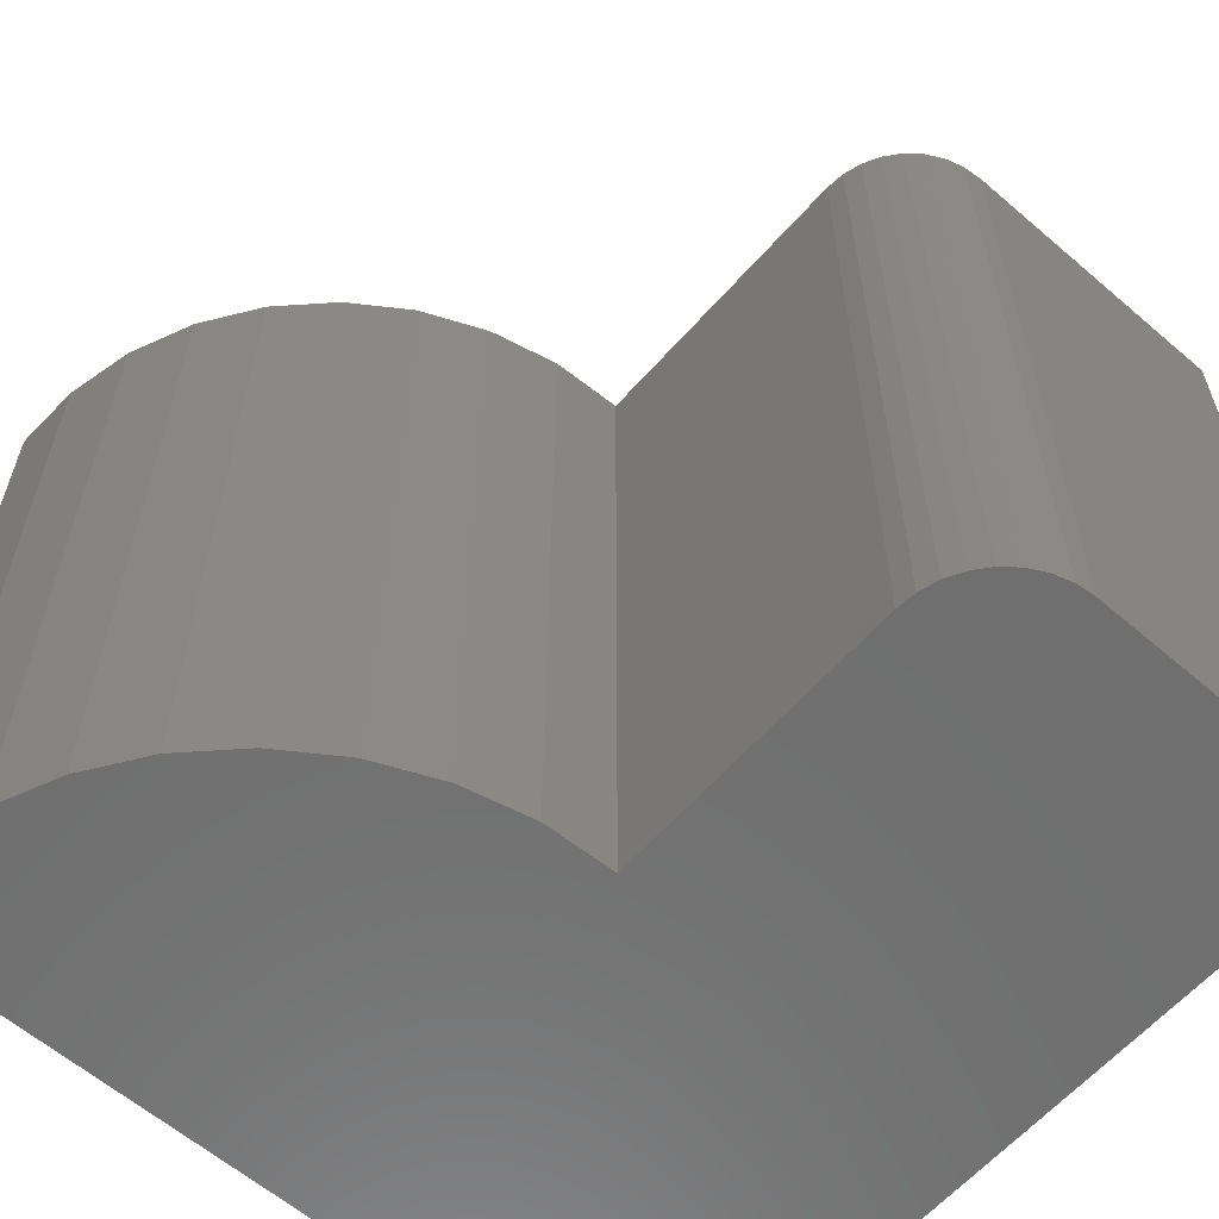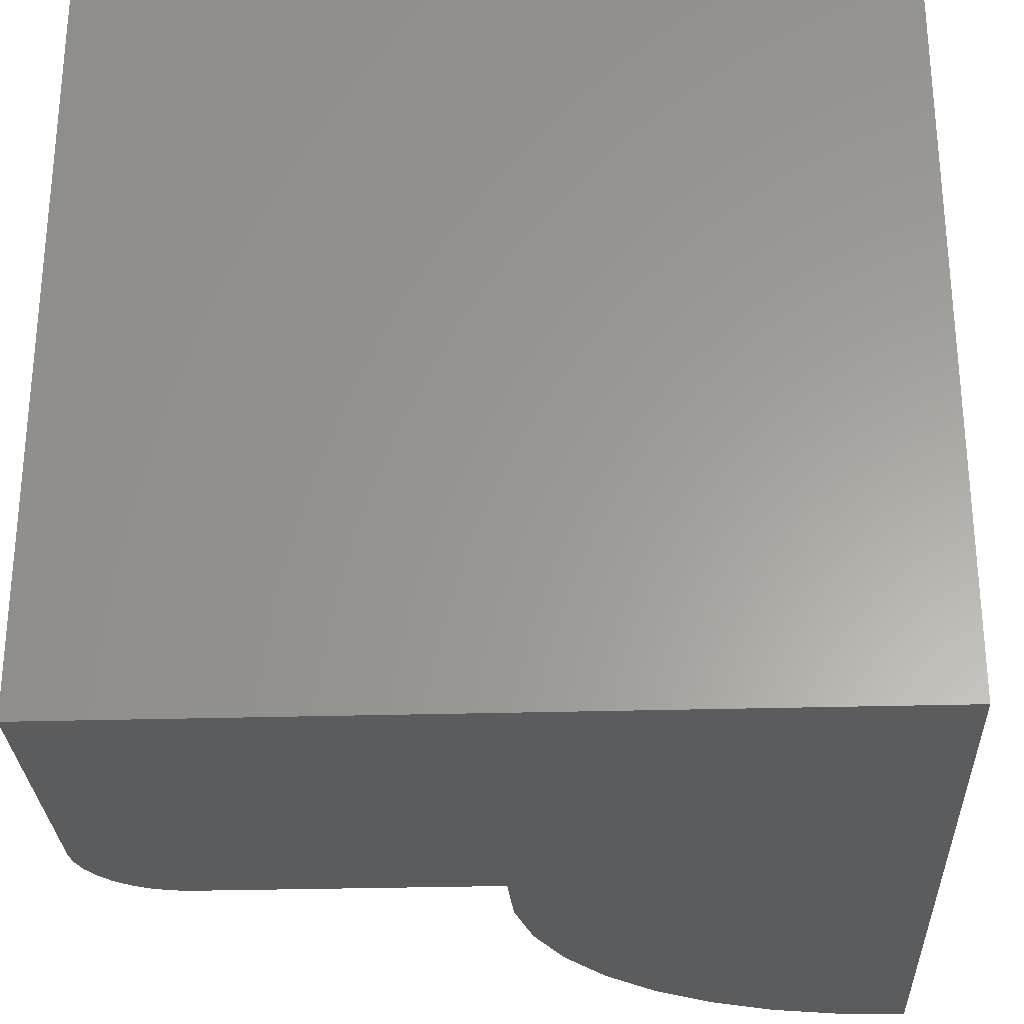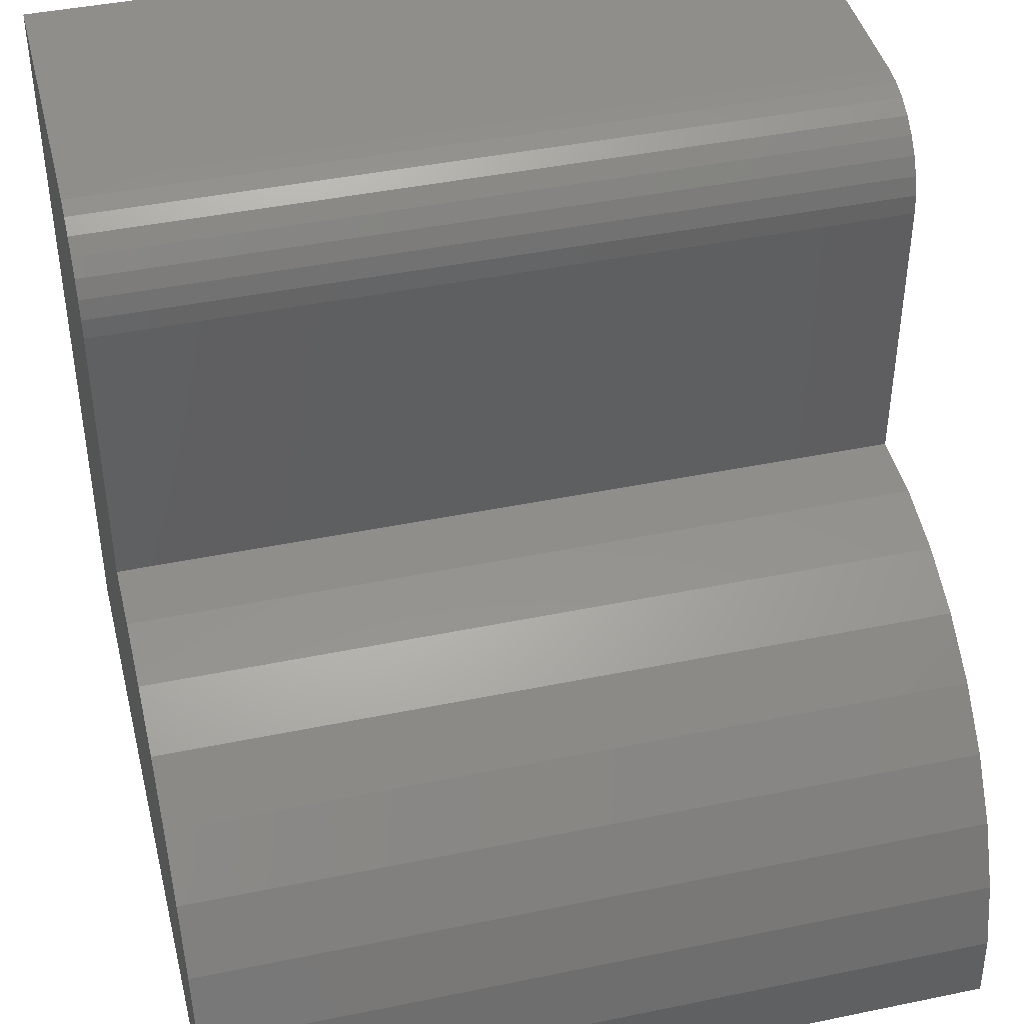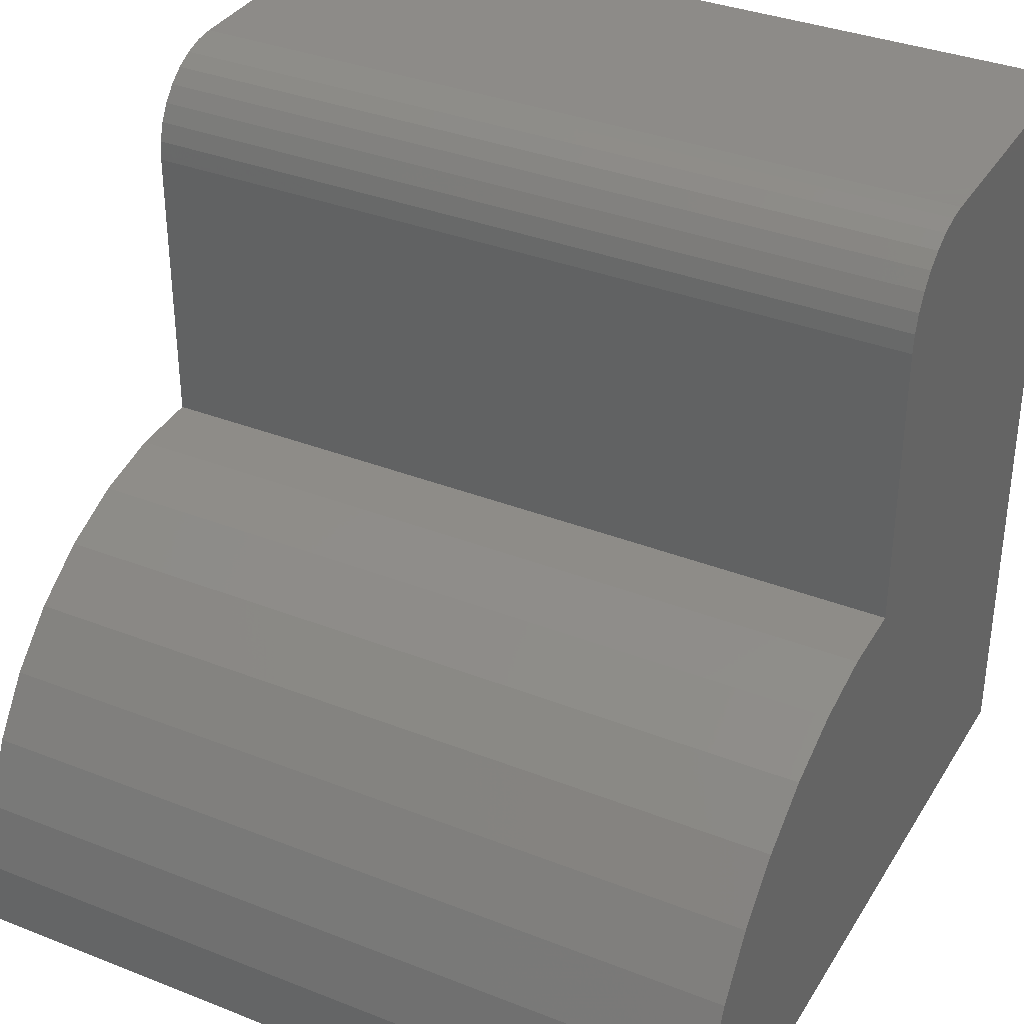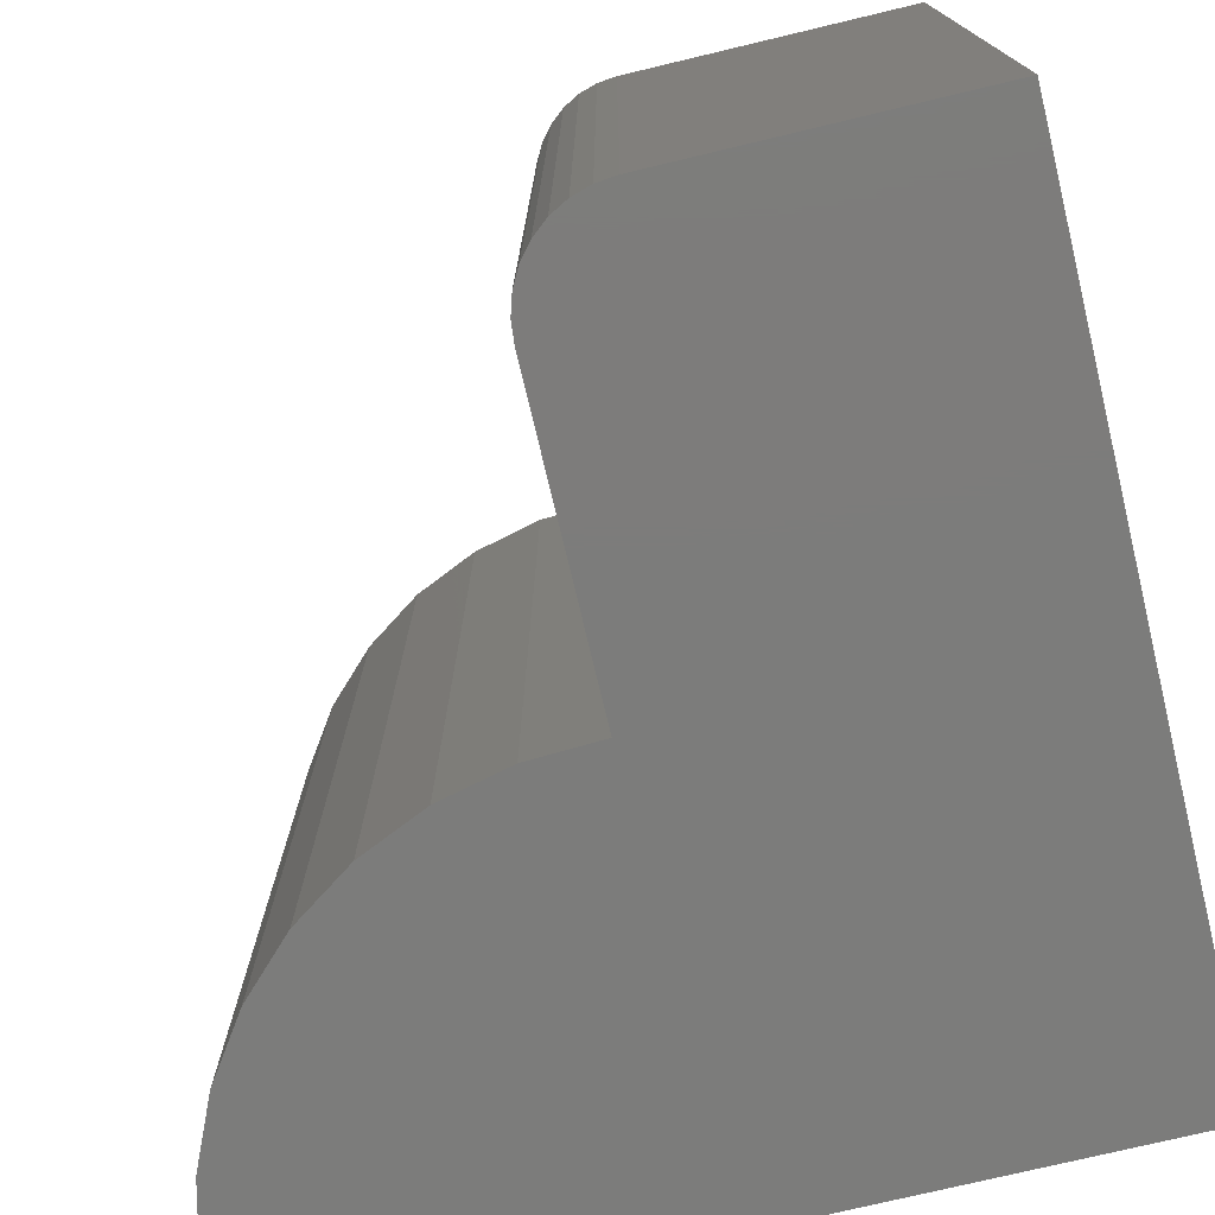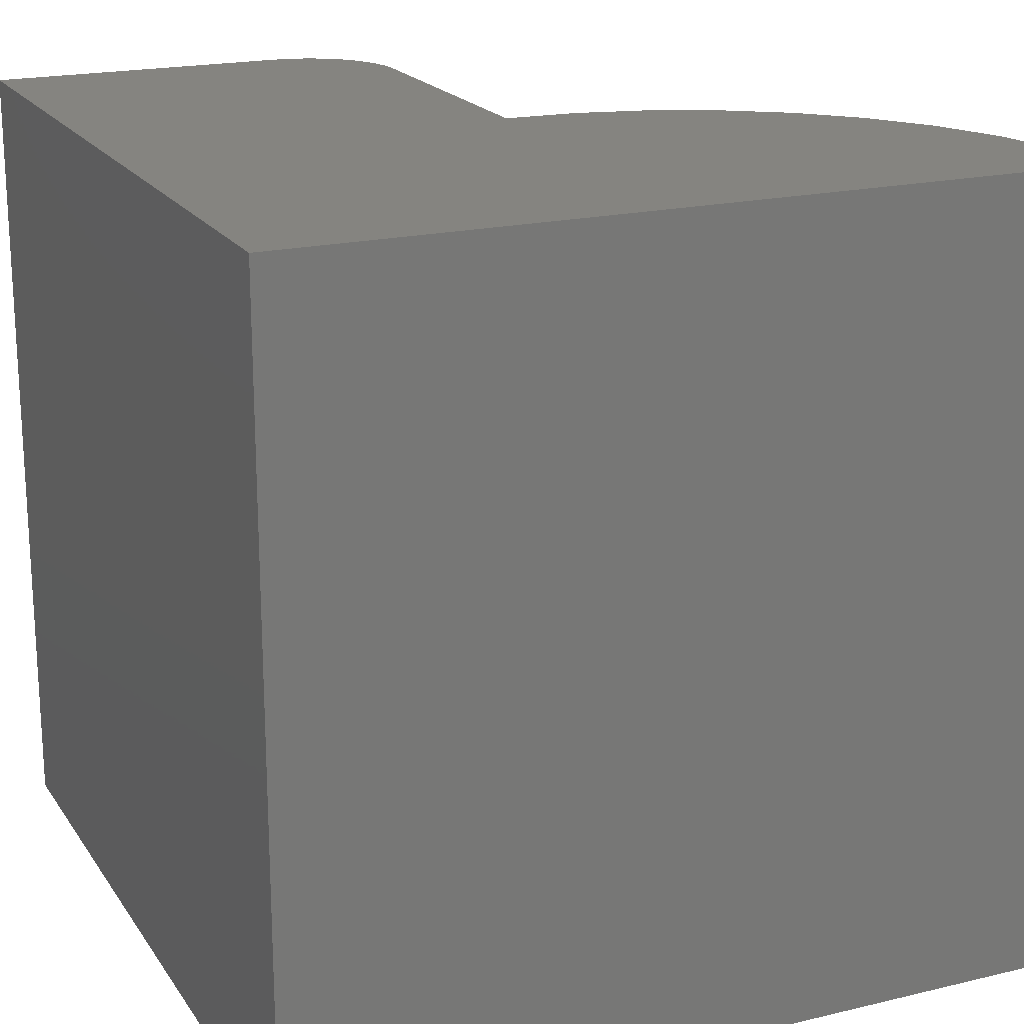
<metadata>
{"format":"stl","ext":"stl","renderer":"f3d","projection":"perspective","resolution":1024,"background":"white","views":[{"elev":-60.9,"azim":-41.2,"up":"+Y"},{"elev":-28.4,"azim":92.5,"up":"+Y"},{"elev":42.9,"azim":-103.8,"up":"+Z"},{"elev":35.2,"azim":-62.4,"up":"+Z"},{"elev":-75.6,"azim":13.4,"up":"+Y"},{"elev":19.6,"azim":156.0,"up":"+Y"}]}
</metadata>
<code>
# stl→obj: 42 verts, 80 faces
v 0.75 -0.75 -4.592e-17
v 0.75 -0.75 0.75
v 0.4727 -0.75 0.75
v 0.4544 -0.75 0.7482
v 0.4368 -0.75 0.7429
v 0.4206 -0.75 0.7342
v 0.4064 -0.75 0.7225
v 0.3947 -0.75 0.7083
v 0.3861 -0.75 0.6921
v 0.3807 -0.75 0.6745
v 0.3789 -0.75 0.6562
v 0.3789 -0.75 0.3789
v 0.312 -0.75 0.376
v 0.2468 -0.75 0.3608
v 0.1855 -0.75 0.3338
v 0.1303 -0.75 0.296
v 0.08291 -0.75 0.2487
v 0.0451 -0.75 0.1934
v 0.01813 -0.75 0.1321
v 0.002921 -0.75 0.0669
v 0 -0.75 0
v 0.75 0 -4.592e-17
v 0 0 0
v 0.002921 0 0.0669
v 0.01813 0 0.1321
v 0.0451 0 0.1934
v 0.08291 0 0.2487
v 0.1303 0 0.296
v 0.1855 0 0.3338
v 0.2468 0 0.3608
v 0.312 0 0.376
v 0.3789 0 0.3789
v 0.3789 0 0.6562
v 0.3807 0 0.6745
v 0.3861 0 0.6921
v 0.3947 0 0.7083
v 0.4064 0 0.7225
v 0.4206 0 0.7342
v 0.4368 0 0.7429
v 0.4544 0 0.7482
v 0.4727 0 0.75
v 0.75 0 0.75
f 1 2 3
f 1 3 4
f 1 4 5
f 1 5 6
f 1 6 7
f 1 7 8
f 1 8 9
f 1 9 10
f 1 10 11
f 1 11 12
f 1 12 13
f 1 13 14
f 1 14 15
f 1 15 16
f 1 16 17
f 1 17 18
f 1 18 19
f 1 19 20
f 1 20 21
f 22 23 24
f 22 24 25
f 22 25 26
f 22 26 27
f 22 27 28
f 22 28 29
f 22 29 30
f 22 30 31
f 22 31 32
f 22 32 33
f 22 33 34
f 22 34 35
f 22 35 36
f 22 36 37
f 22 37 38
f 22 38 39
f 22 39 40
f 22 40 41
f 22 41 42
f 33 32 11
f 11 32 12
f 42 41 2
f 2 41 3
f 33 11 34
f 34 11 10
f 34 10 35
f 35 10 9
f 35 9 36
f 36 9 8
f 36 8 37
f 37 8 7
f 37 7 38
f 38 7 6
f 38 6 39
f 39 6 5
f 39 5 40
f 40 5 4
f 40 4 41
f 41 4 3
f 23 21 24
f 24 21 20
f 24 20 25
f 25 20 19
f 25 19 26
f 26 19 18
f 26 18 27
f 27 18 17
f 27 17 28
f 28 17 16
f 28 16 29
f 29 16 15
f 29 15 30
f 30 15 14
f 30 14 31
f 31 14 13
f 31 13 32
f 32 13 12
f 22 42 1
f 1 42 2
f 23 22 21
f 21 22 1

</code>
